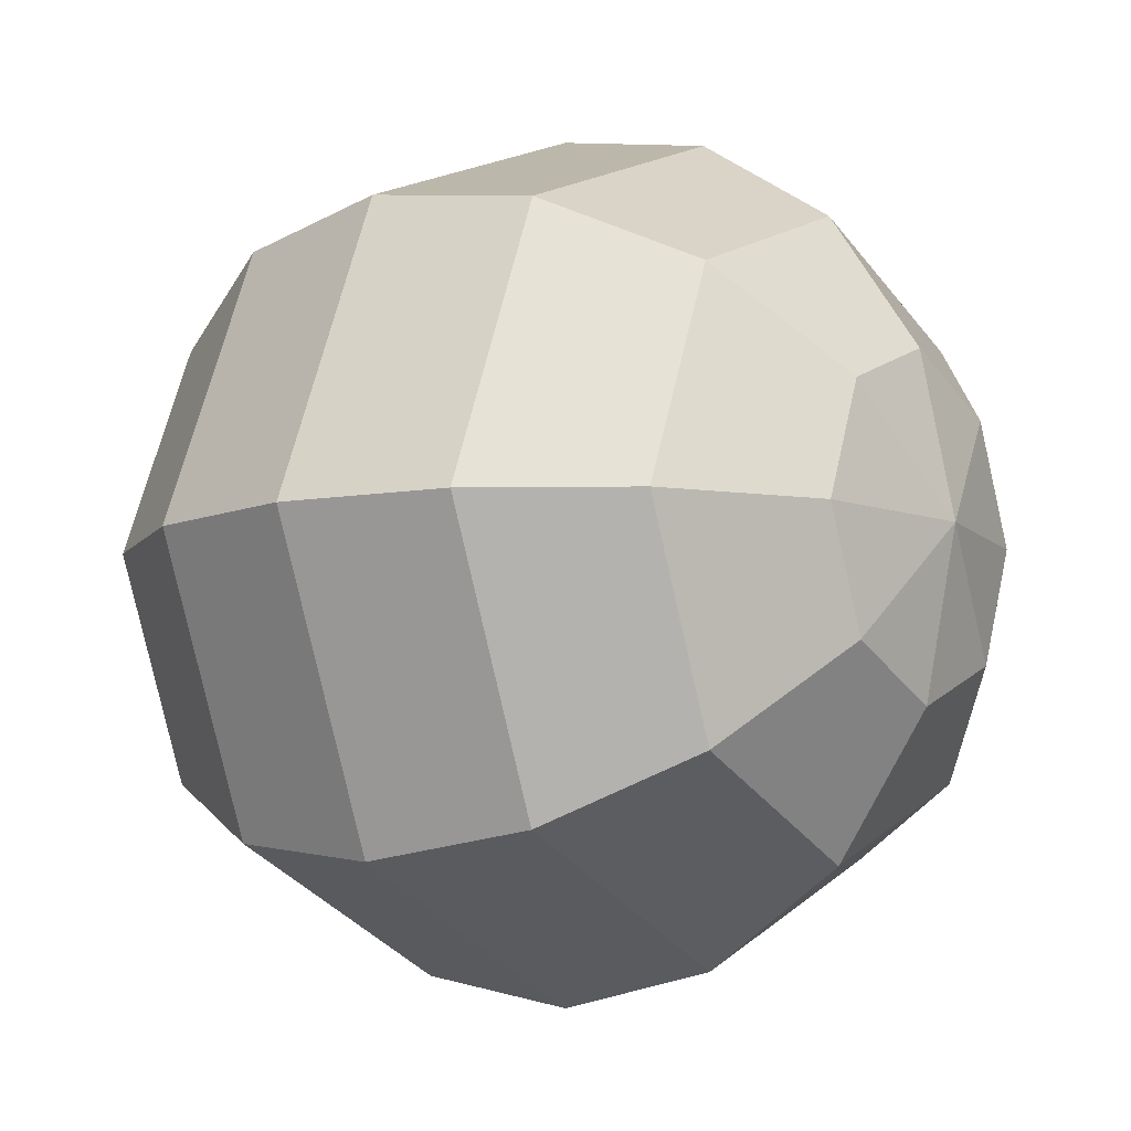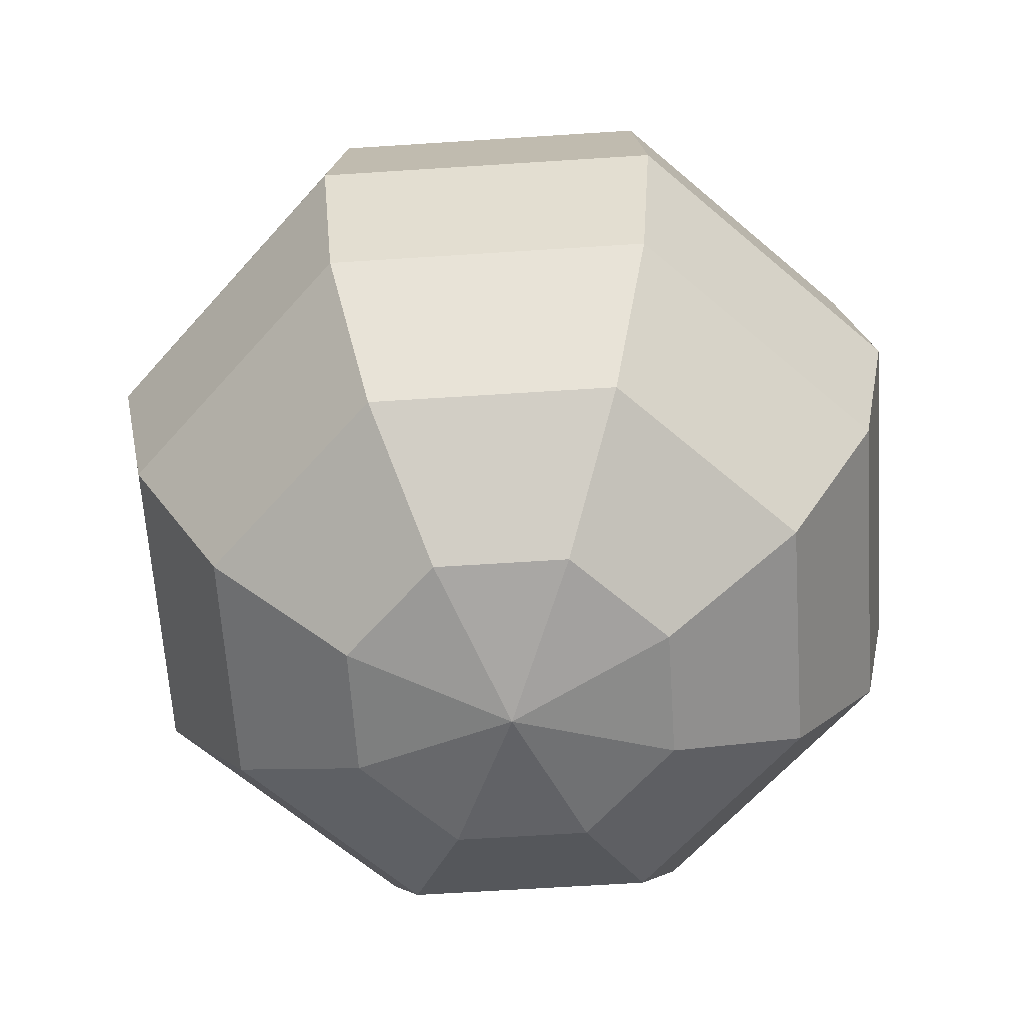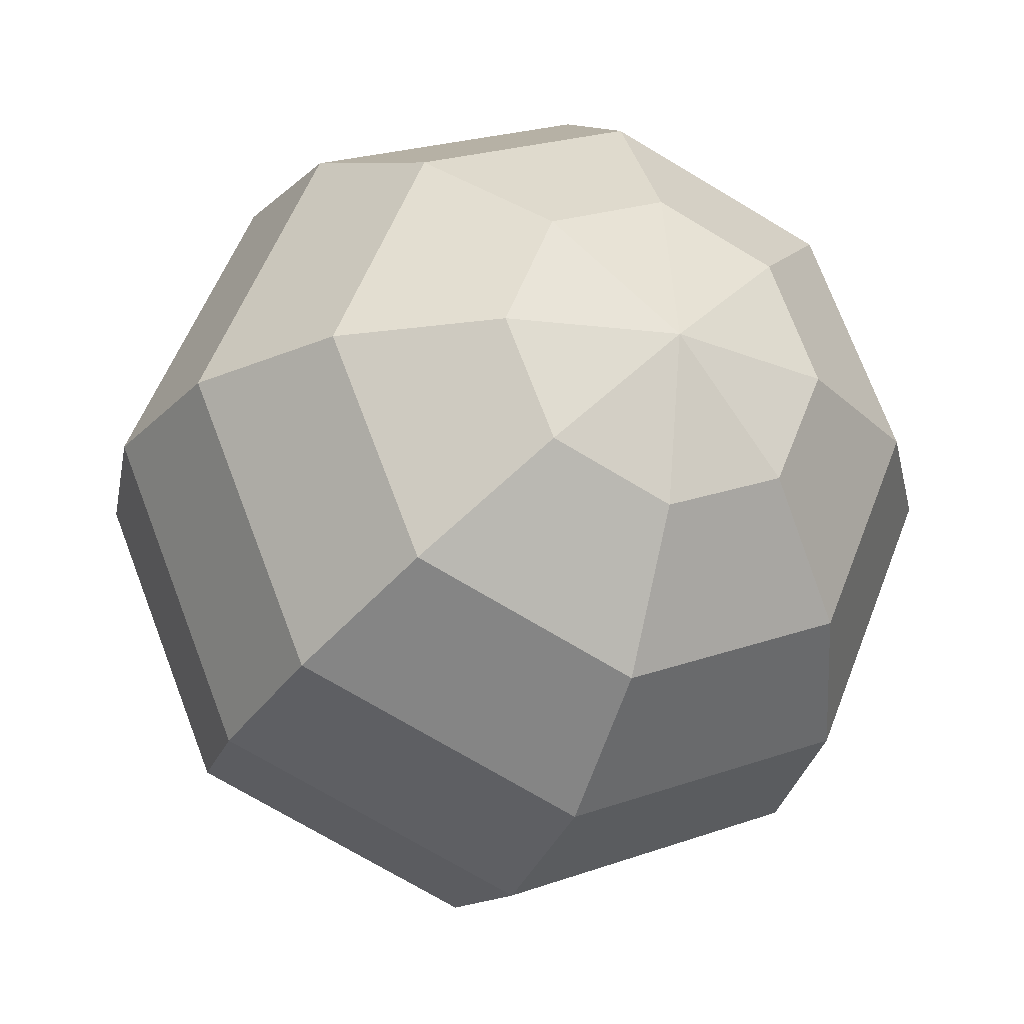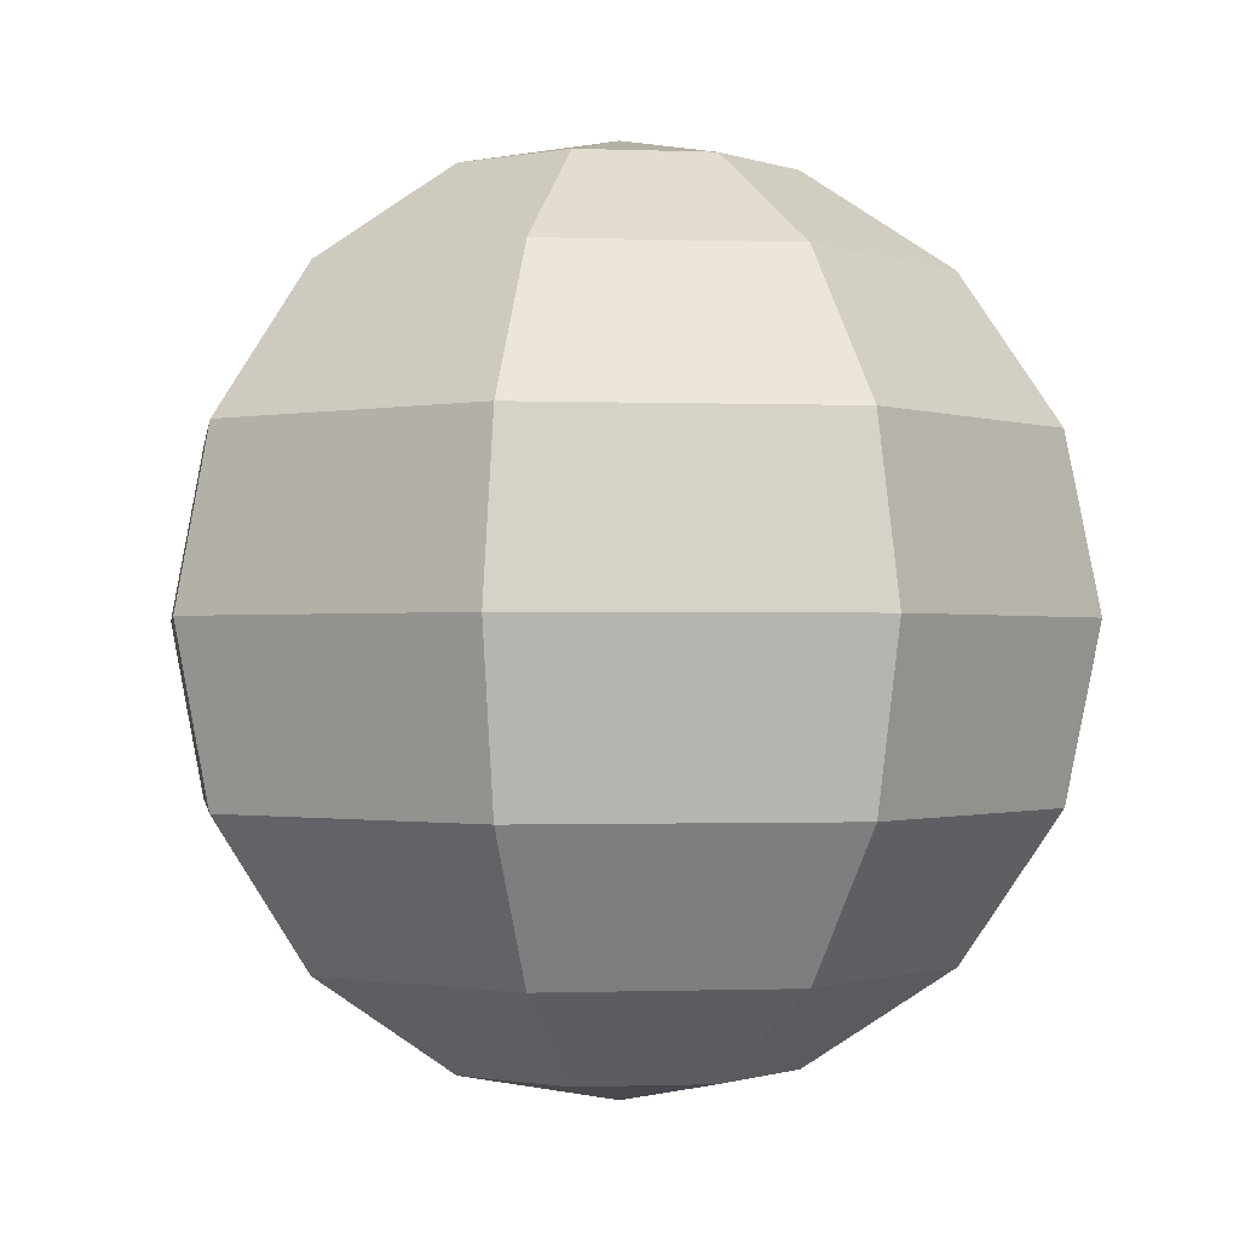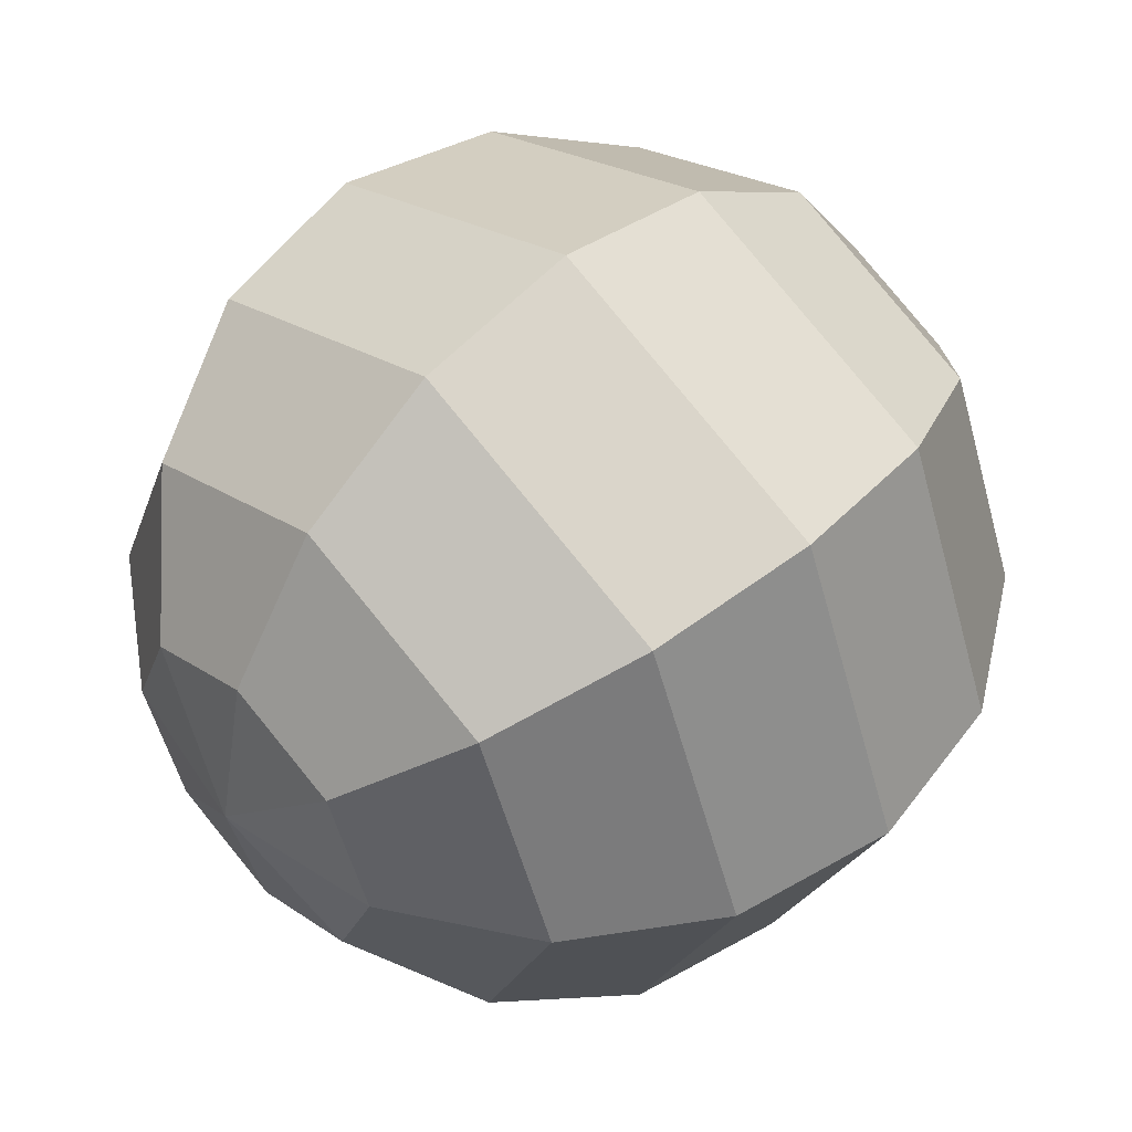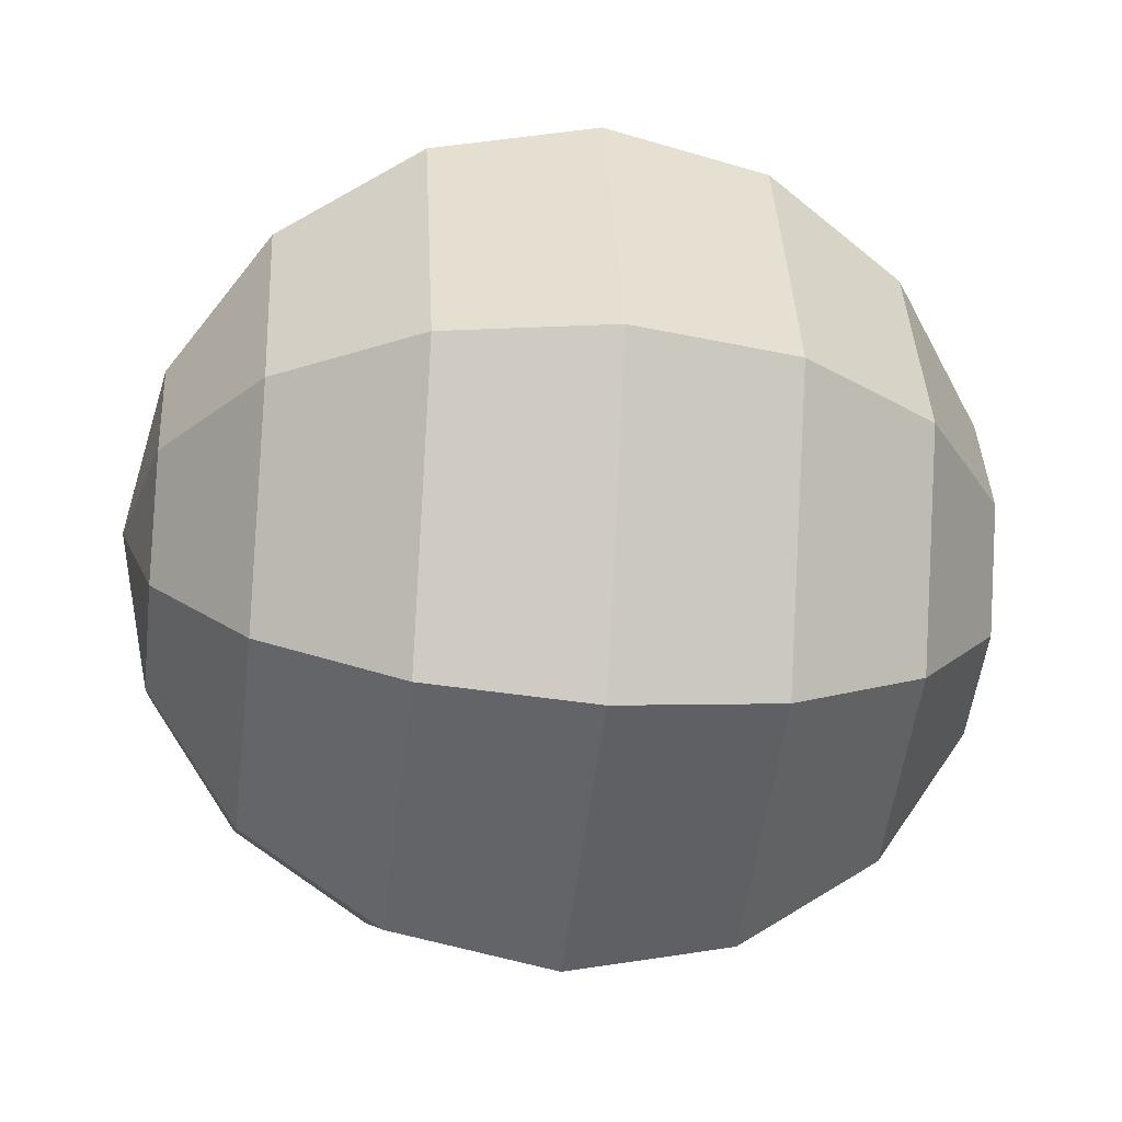
<metadata>
{"format":"obj","ext":"obj","renderer":"f3d","projection":"perspective","resolution":1024,"background":"white","views":[{"elev":-9.0,"azim":-54.5,"up":"+Z"},{"elev":-62.7,"azim":71.3,"up":"+Y"},{"elev":-25.0,"azim":-21.7,"up":"+Z"},{"elev":-0.8,"azim":14.2,"up":"+Y"},{"elev":51.2,"azim":-133.3,"up":"+Z"},{"elev":-28.6,"azim":82.6,"up":"+Z"}]}
</metadata>
<code>
o Sphere
v 0.2706 0.9239 -0.2706
v 0.5 0.7071 -0.5
v 0.6533 0.3827 -0.6533
v 0.7071 0 -0.7071
v 0.6533 -0.3827 -0.6533
v 0.5 -0.7071 -0.5
v 0.2706 -0.9239 -0.2706
v 0.3827 0.9239 0
v 0.7071 0.7071 0
v 0.9239 0.3827 0
v 1 0 0
v 0.9239 -0.3827 0
v 0.7071 -0.7071 0
v 0.3827 -0.9239 0
v 0.2706 0.9239 0.2706
v 0.5 0.7071 0.5
v 0.6533 0.3827 0.6533
v 0.7071 0 0.7071
v 0.6533 -0.3827 0.6533
v 0.5 -0.7071 0.5
v 0.2706 -0.9239 0.2706
v 0 0.9239 0.3827
v 0 0.7071 0.7071
v 0 0.3827 0.9239
v 0 0 1
v 0 -0.3827 0.9239
v 0 -0.7071 0.7071
v 0 -0.9239 0.3827
v -0.2706 0.9239 0.2706
v -0.5 0.7071 0.5
v -0.6533 0.3827 0.6533
v -0.7071 0 0.7071
v -0.6533 -0.3827 0.6533
v -0.5 -0.7071 0.5
v -0.2706 -0.9239 0.2706
v -0.3827 0.9239 0
v -0.7071 0.7071 0
v -0.9239 0.3827 0
v -1 0 0
v -0.9239 -0.3827 0
v -0.7071 -0.7071 0
v -0.3827 -0.9239 0
v -0.2706 0.9239 -0.2706
v -0.5 0.7071 -0.5
v -0.6533 0.3827 -0.6533
v -0.7071 0 -0.7071
v -0.6533 -0.3827 -0.6533
v -0.5 -0.7071 -0.5
v -0.2706 -0.9239 -0.2706
v 0 -1 0
v 0 1 0
v 0 0.9239 -0.3827
v 0 0.7071 -0.7071
v 0 0.3827 -0.9239
v 0 0 -1
v 0 -0.3827 -0.9239
v 0 -0.7071 -0.7071
v 0 -0.9239 -0.3827
f 57 56 5 6
f 55 54 3 4
f 53 52 1 2
f 58 57 6 7
f 56 55 4 5
f 54 53 2 3
f 52 51 1
f 50 58 7
f 7 6 13 14
f 5 4 11 12
f 3 2 9 10
f 1 51 8
f 50 7 14
f 6 5 12 13
f 4 3 10 11
f 2 1 8 9
f 10 9 16 17
f 8 51 15
f 50 14 21
f 13 12 19 20
f 11 10 17 18
f 9 8 15 16
f 14 13 20 21
f 12 11 18 19
f 50 21 28
f 20 19 26 27
f 18 17 24 25
f 16 15 22 23
f 21 20 27 28
f 19 18 25 26
f 17 16 23 24
f 15 51 22
f 23 22 29 30
f 28 27 34 35
f 26 25 32 33
f 24 23 30 31
f 22 51 29
f 50 28 35
f 27 26 33 34
f 25 24 31 32
f 35 34 41 42
f 33 32 39 40
f 31 30 37 38
f 29 51 36
f 50 35 42
f 34 33 40 41
f 32 31 38 39
f 30 29 36 37
f 36 51 43
f 50 42 49
f 41 40 47 48
f 39 38 45 46
f 37 36 43 44
f 42 41 48 49
f 40 39 46 47
f 38 37 44 45
f 48 47 56 57
f 46 45 54 55
f 44 43 52 53
f 49 48 57 58
f 47 46 55 56
f 45 44 53 54
f 43 51 52
f 50 49 58

</code>
